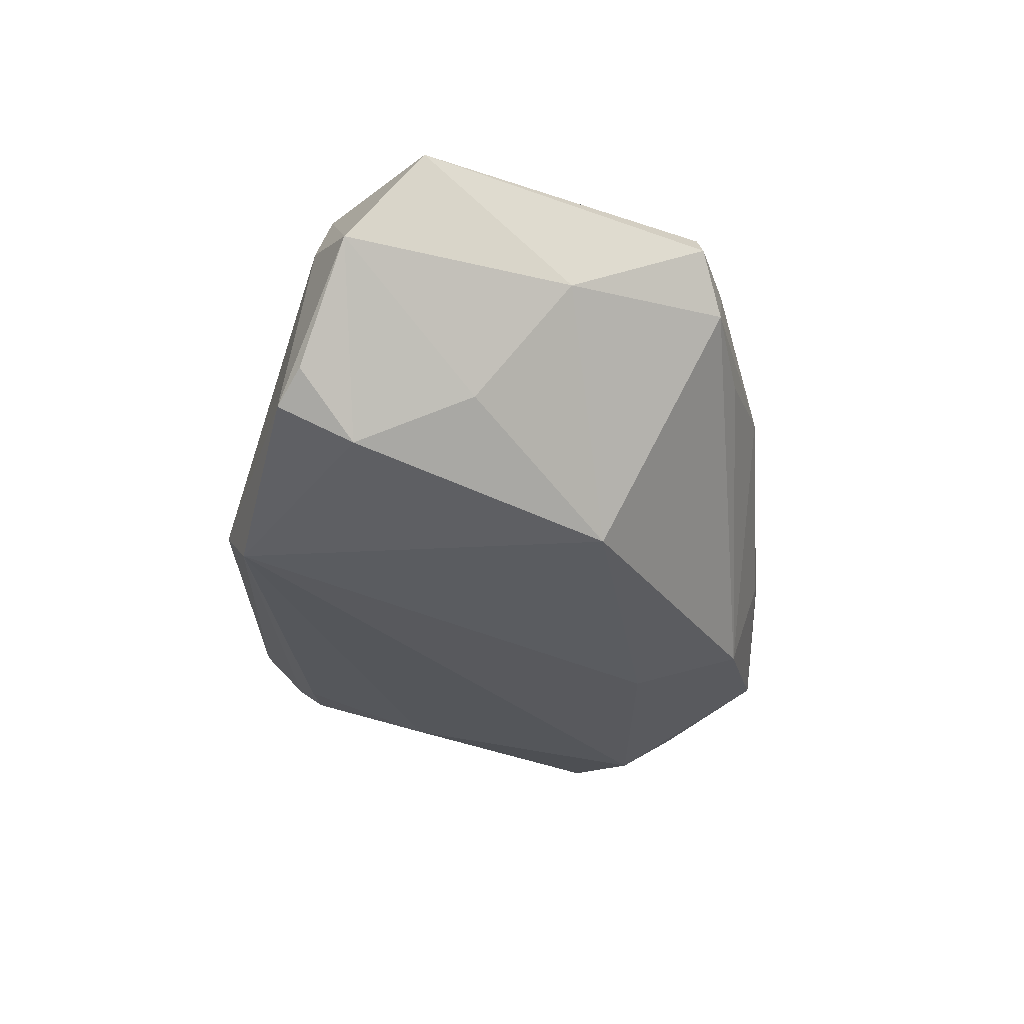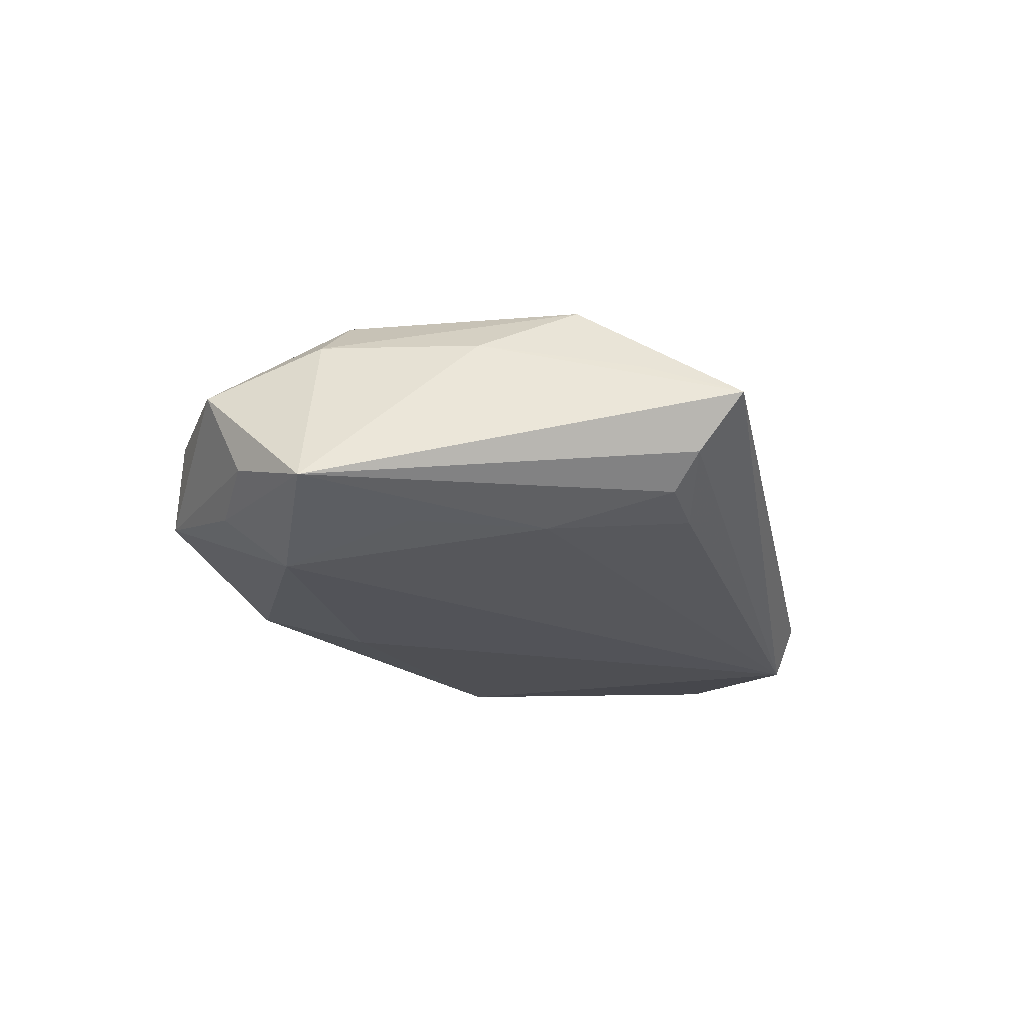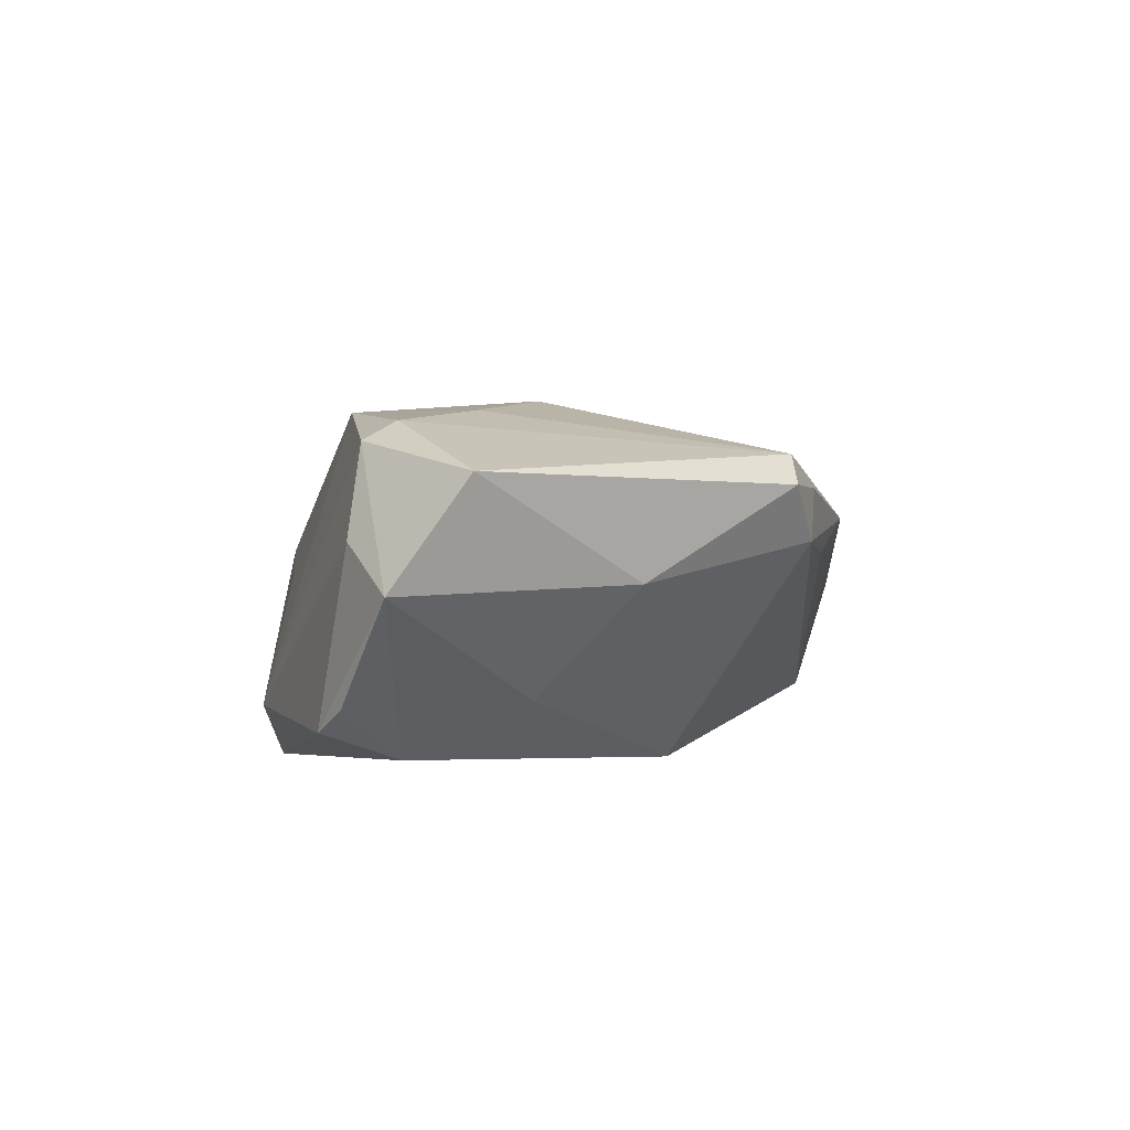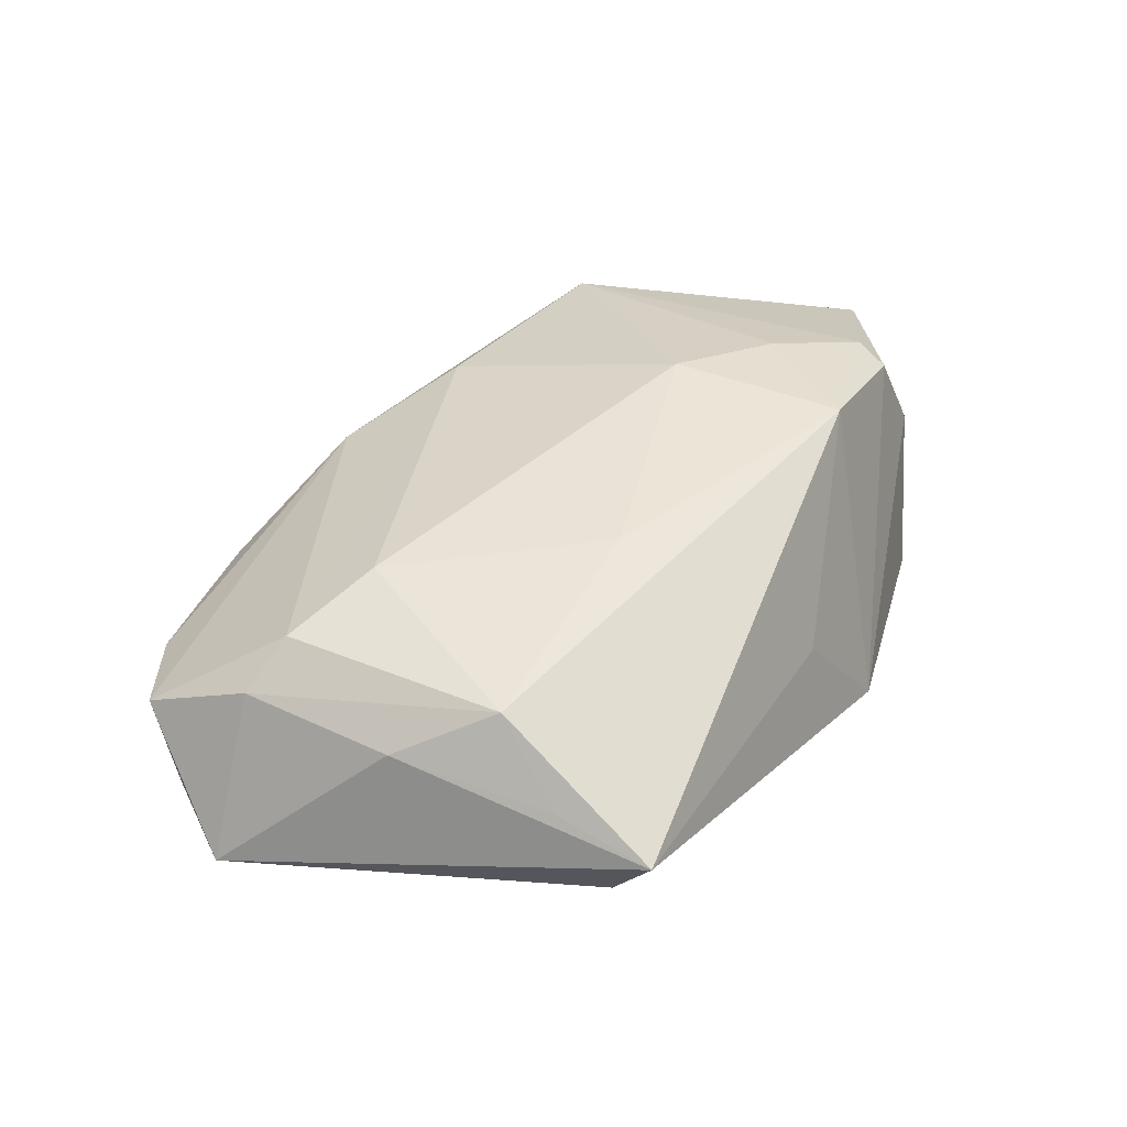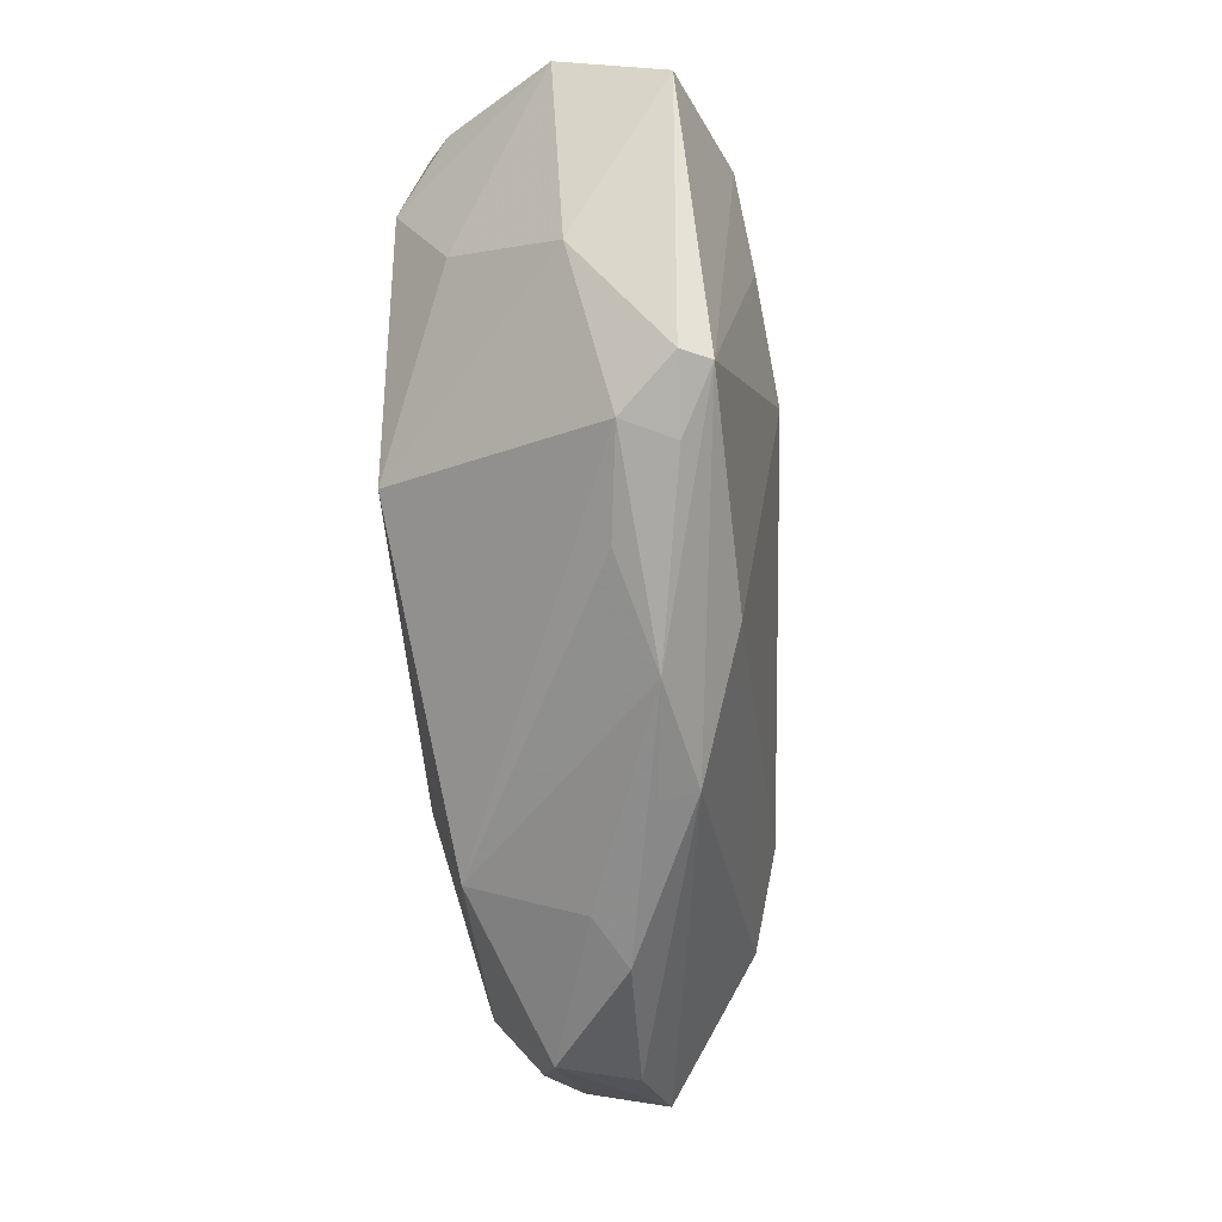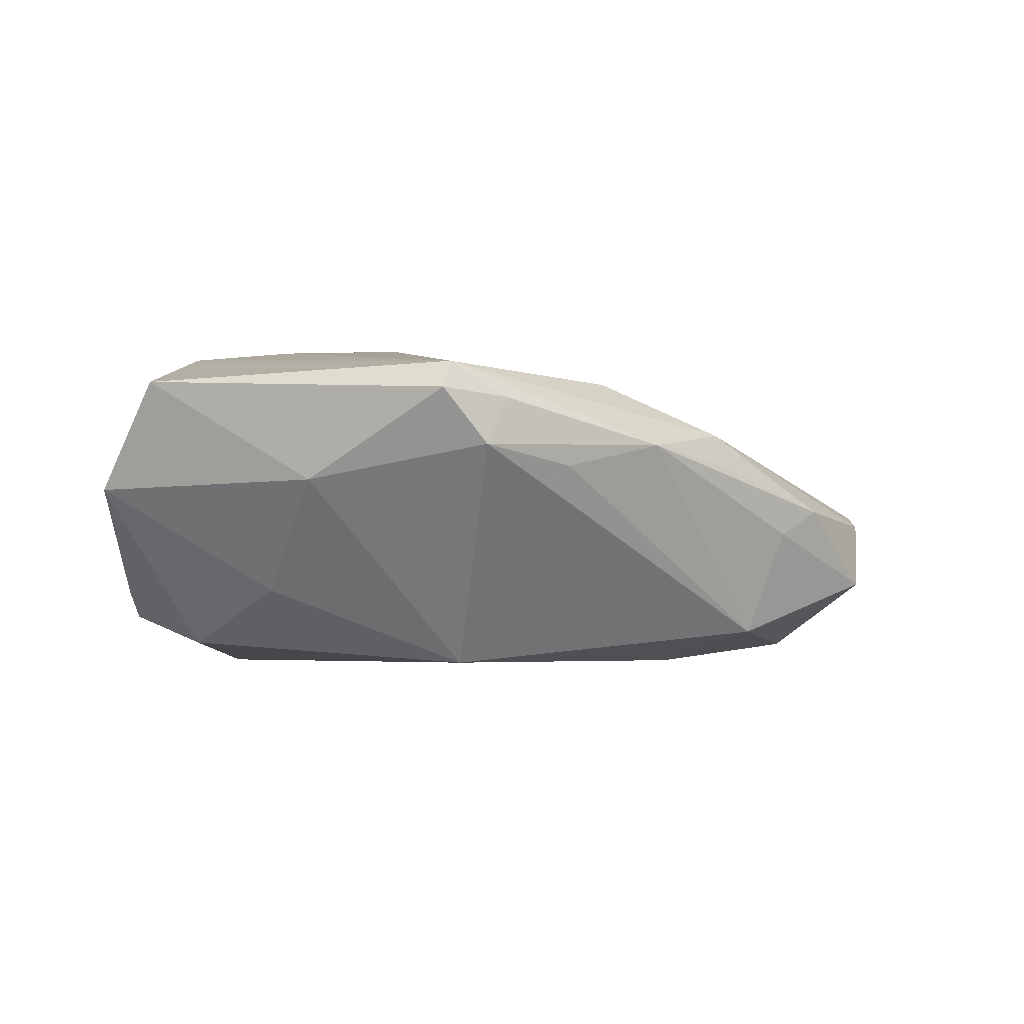
<metadata>
{"format":"obj","ext":"obj","renderer":"f3d","projection":"perspective","resolution":1024,"background":"white","views":[{"elev":-34.3,"azim":-91.7,"up":"+Z"},{"elev":-18.1,"azim":102.8,"up":"+Z"},{"elev":4.2,"azim":-93.1,"up":"+Z"},{"elev":36.7,"azim":122.4,"up":"+Z"},{"elev":-57.8,"azim":-82.6,"up":"+Y"},{"elev":-3.6,"azim":-51.8,"up":"+Z"}]}
</metadata>
<code>
v 0.0388 0.02752 -0.01038
v -0.03586 -0.0296 0.01308
v 0.0399 0.01145 -0.0144
v -0.04238 -0.0258 0.01727
v -0.04308 0.01916 0.02116
v 0.01234 -0.021 -0.02041
v -0.03889 -0.02886 0.007006
v 0.04294 0.037 0.0006263
v -0.04515 0.02838 -0.01416
v -0.04868 0.02478 0.007805
v -0.01618 0.037 -0.01492
v 0.04177 0.03116 -0.006334
v 0.04043 -0.03741 -0.0002192
v 0.05924 -0.01492 -0.01169
v 0.04336 -0.02157 -0.01817
v 0.0491 0.004763 0.007268
v 0.04451 0.02491 0.004389
v 0.01188 -0.0354 -0.01625
v 0.03154 0.02829 -0.01226
v -0.04283 0.01889 -0.01775
v -0.01311 -0.03695 0.008309
v -0.04273 0.02336 0.01885
v 0.05202 -0.02985 0.001961
v -0.01344 -0.02826 0.01698
v 0.001228 -0.03839 0.006243
v 0.02101 -0.04119 0.0009501
v 0.04372 -0.01377 0.01347
v -0.04438 -0.0263 0.01382
v 0.0534 -0.02473 -0.008504
v 0.00185 -0.03654 0.01077
v -0.04915 0.02559 -0.01106
v -0.0584 0.02035 0.002366
v 0.04178 0.01591 0.01362
v 0.03408 -0.04085 -0.009182
v -0.003022 0.03404 0.0001459
v -0.02545 -0.0133 -0.02041
v 0.04593 -0.02907 -0.01232
v 0.01418 -0.03996 -0.002503
v 0.01199 0.01374 0.0191
v -0.03457 0.01005 0.02229
v -0.02053 0.03417 -0.02041
v -0.02627 -0.03221 0.004942
v 0.05018 -0.0155 0.008289
v -0.04368 0.003881 -0.01087
v 0.04698 -0.004377 -0.01437
v -0.05908 0.01078 0.01587
v -0.02485 0.02519 0.02195
v 0.03103 -0.009864 0.01726
v -0.02122 0.002357 0.02337
v -0.04941 -0.008269 0.002917
f 15 6 41
f 14 37 15
f 15 37 34
f 18 15 34
f 6 15 18
f 28 4 46
f 14 8 16
f 29 23 34
f 34 37 29
f 14 23 29
f 29 37 14
f 46 4 5
f 34 23 13
f 13 26 34
f 26 13 30
f 30 13 23
f 21 30 4
f 3 1 14
f 3 19 1
f 3 15 41
f 41 19 3
f 27 30 23
f 11 8 41
f 39 49 48
f 39 47 49
f 49 47 40
f 47 5 40
f 4 49 40
f 40 5 4
f 4 30 24
f 48 49 24
f 24 49 4
f 24 27 48
f 30 27 24
f 38 21 18
f 26 21 38
f 38 18 34
f 34 26 38
f 26 30 25
f 25 21 26
f 30 21 25
f 1 19 12
f 41 8 12
f 12 19 41
f 12 8 14
f 14 1 12
f 14 15 45
f 45 3 14
f 15 3 45
f 43 27 23
f 43 23 14
f 14 16 43
f 17 16 8
f 33 43 16
f 27 43 33
f 16 17 33
f 48 27 33
f 33 17 8
f 33 39 48
f 8 47 33
f 47 39 33
f 35 47 8
f 8 11 35
f 35 11 47
f 18 7 36
f 6 18 36
f 41 6 36
f 18 21 42
f 42 7 18
f 21 7 42
f 28 7 2
f 2 7 21
f 4 28 2
f 2 21 4
f 9 11 41
f 50 28 46
f 50 7 28
f 50 36 7
f 31 9 20
f 41 36 20
f 20 9 41
f 11 9 10
f 32 50 46
f 31 20 32
f 32 9 31
f 32 10 9
f 36 50 44
f 44 20 36
f 50 32 44
f 44 32 20
f 47 11 22
f 11 10 22
f 22 5 47
f 46 5 22
f 22 32 46
f 10 32 22

</code>
